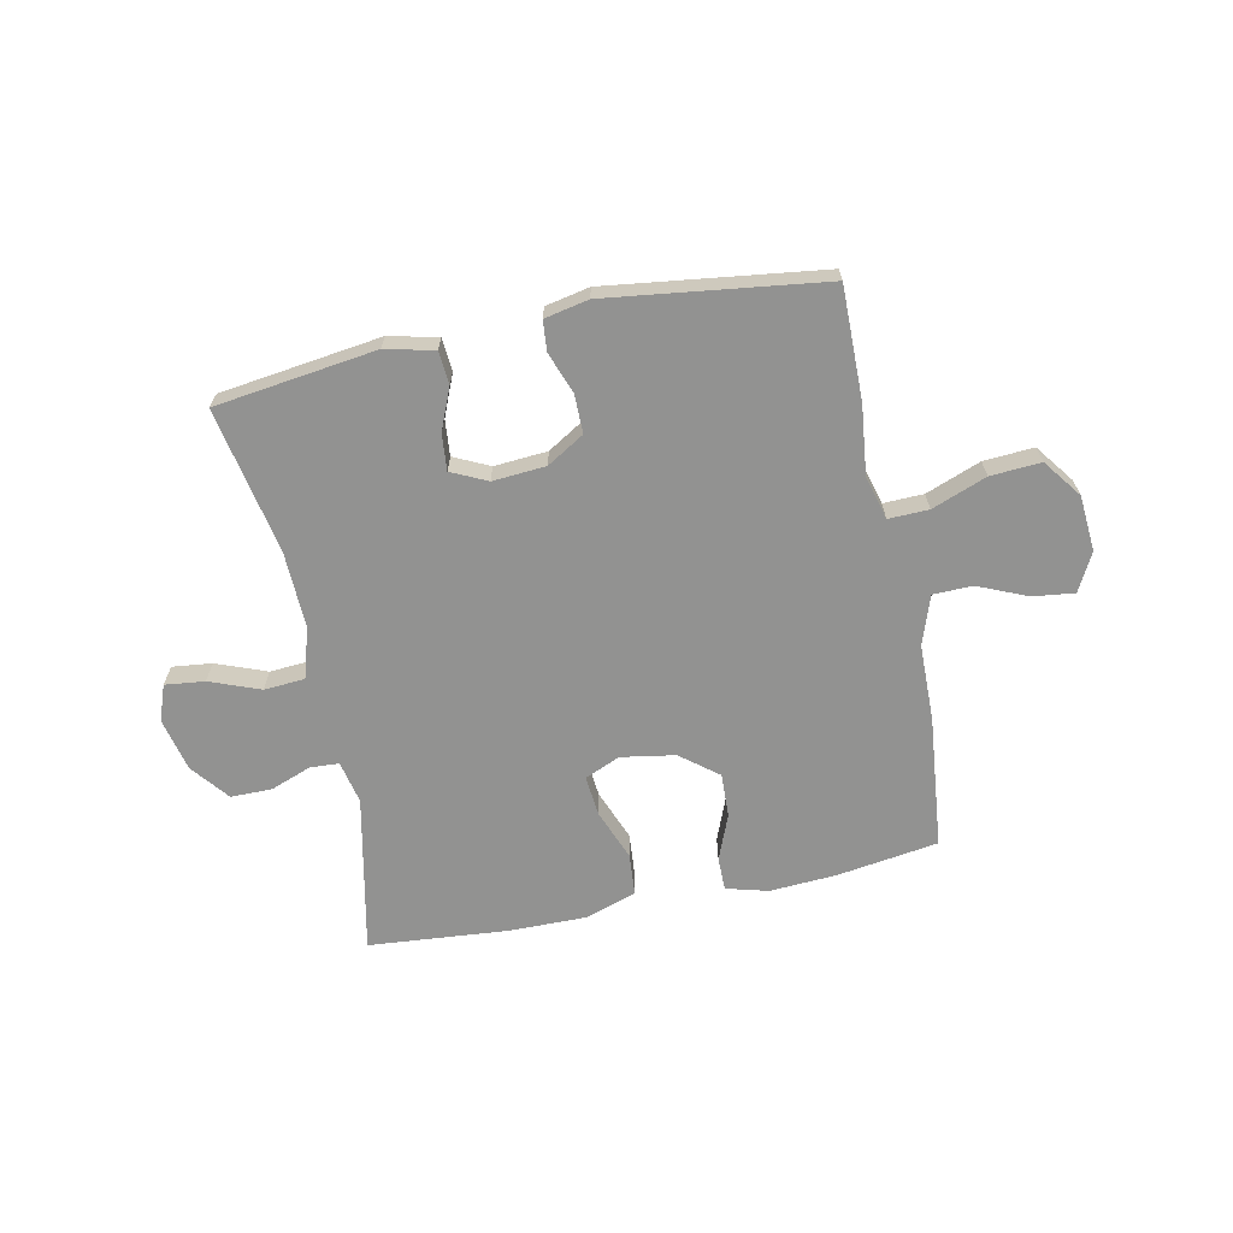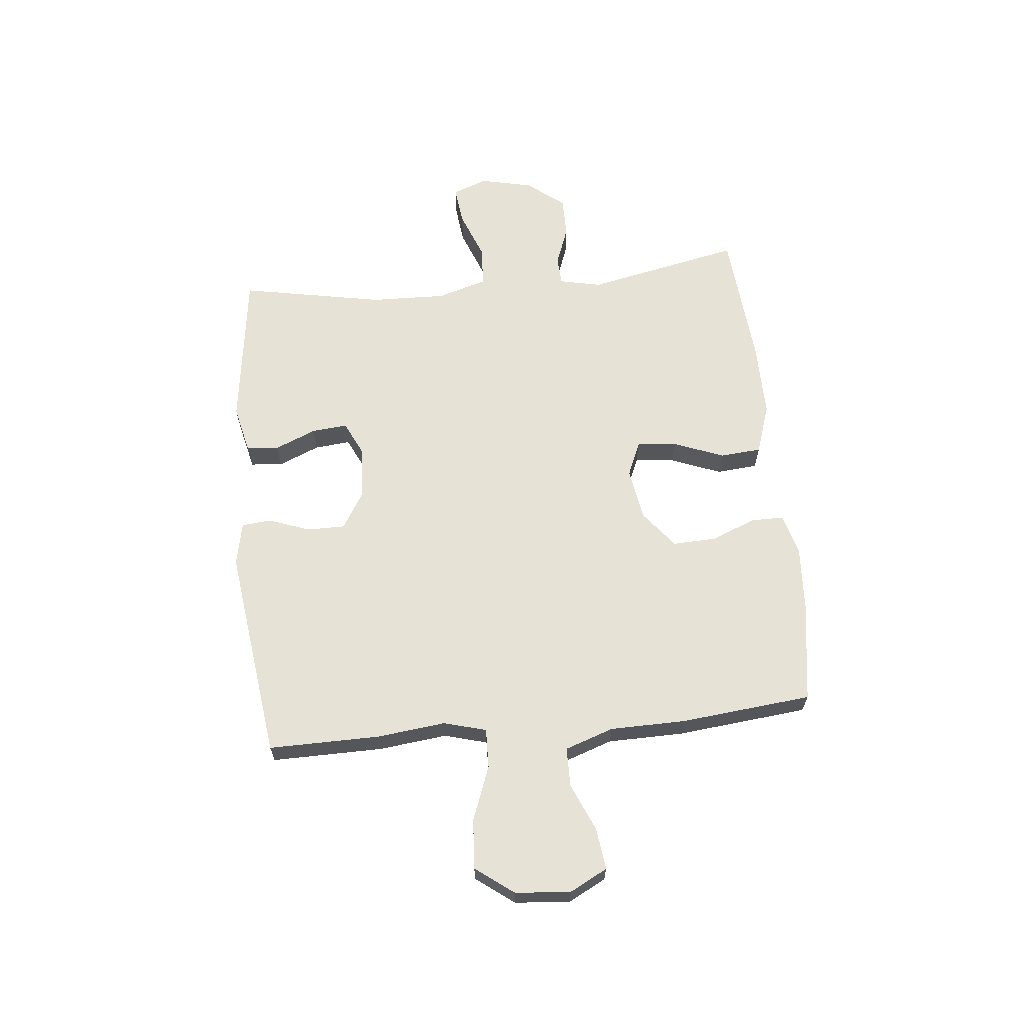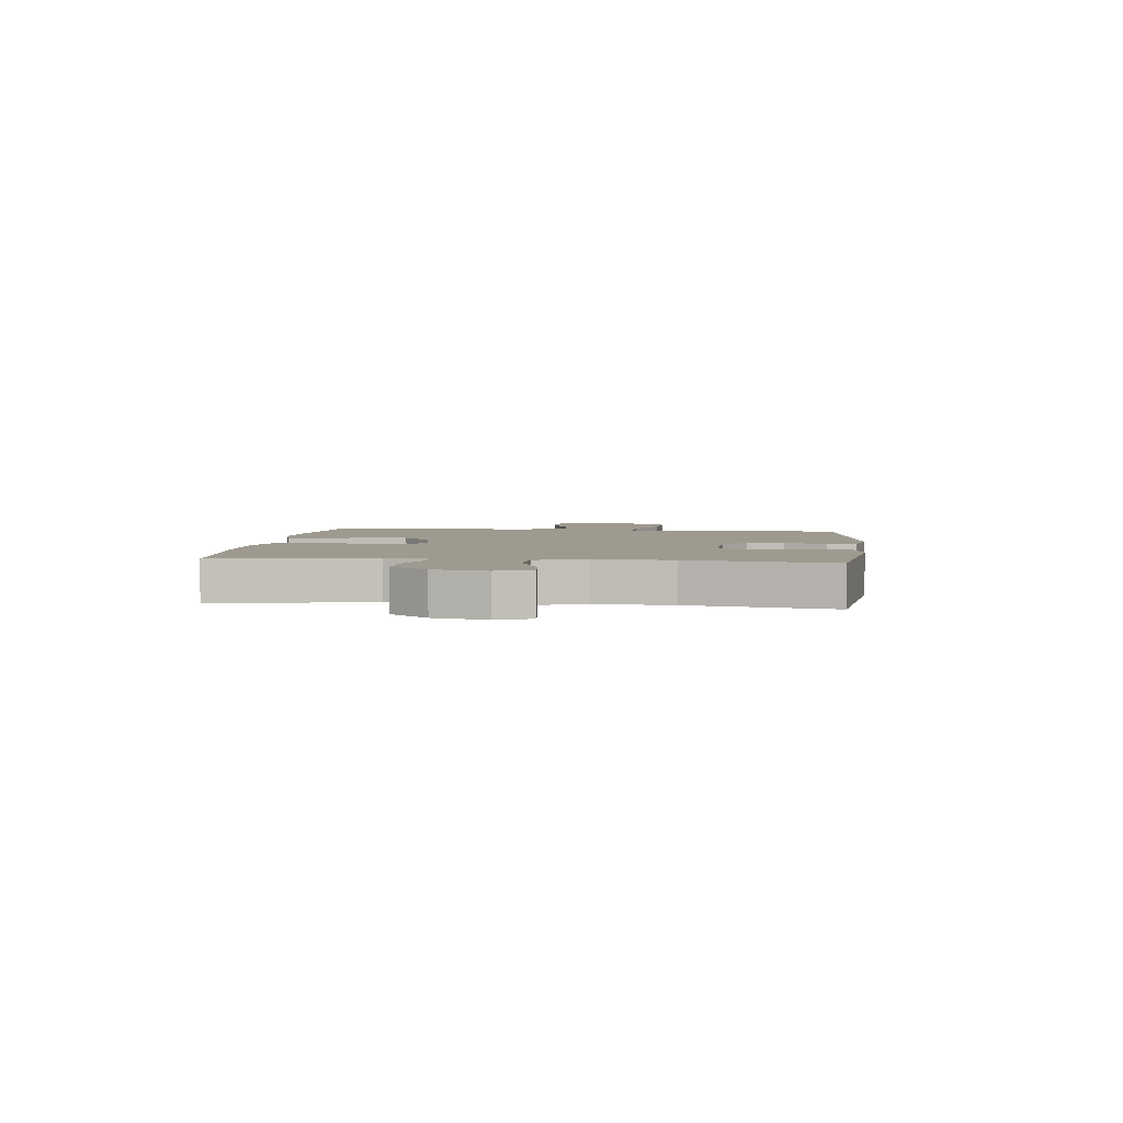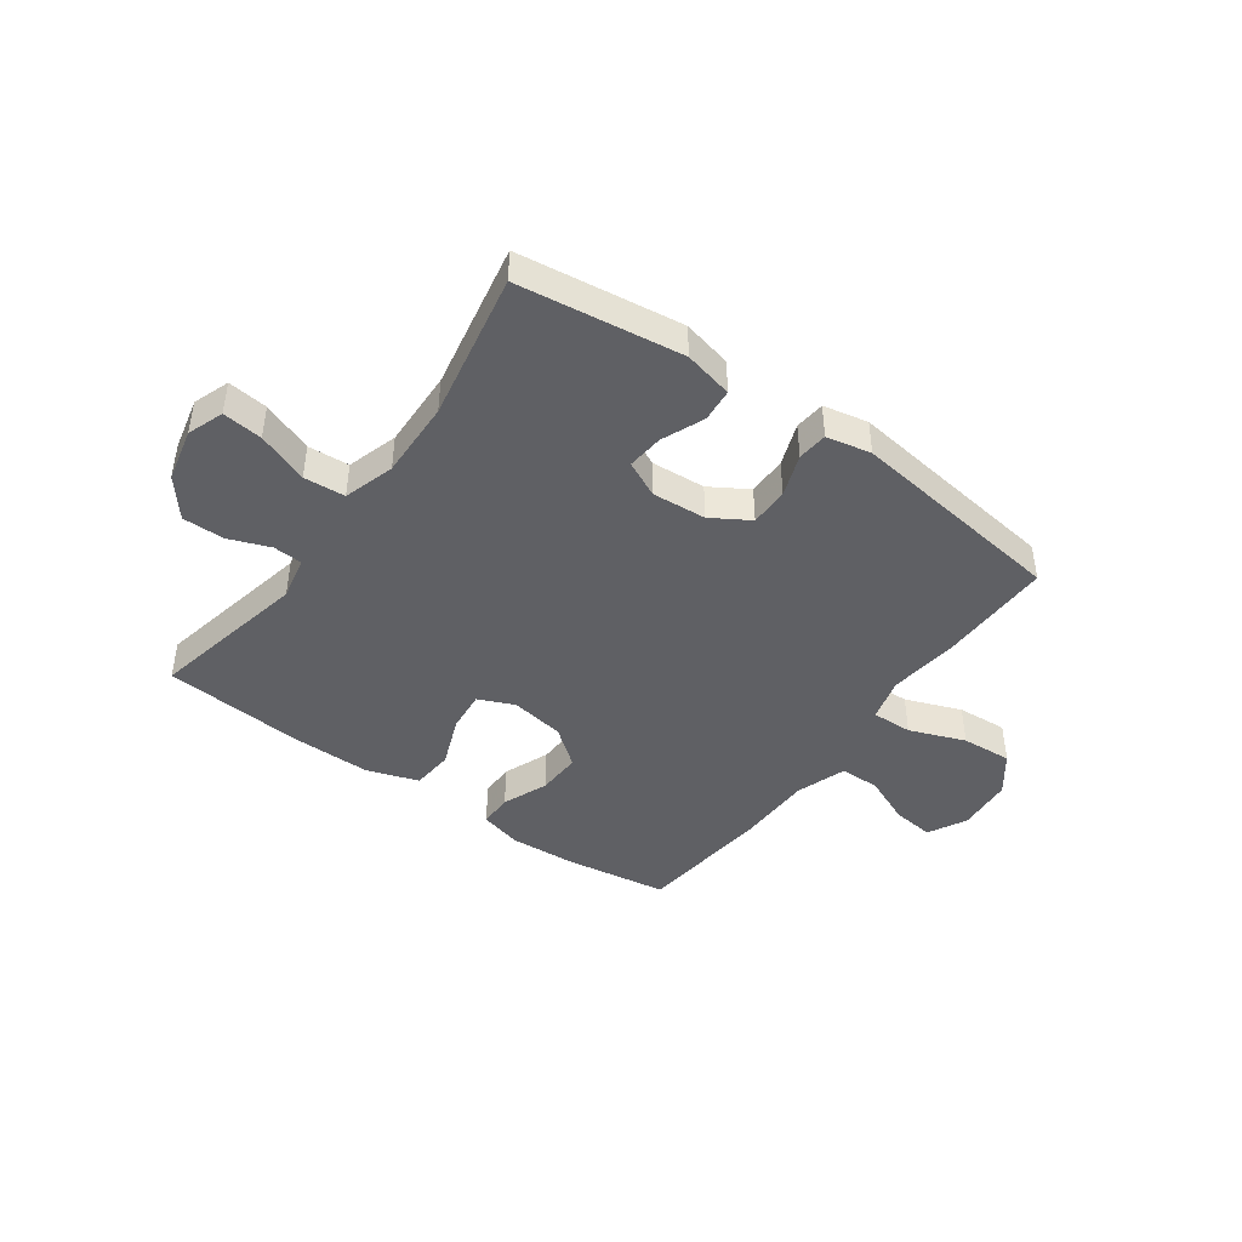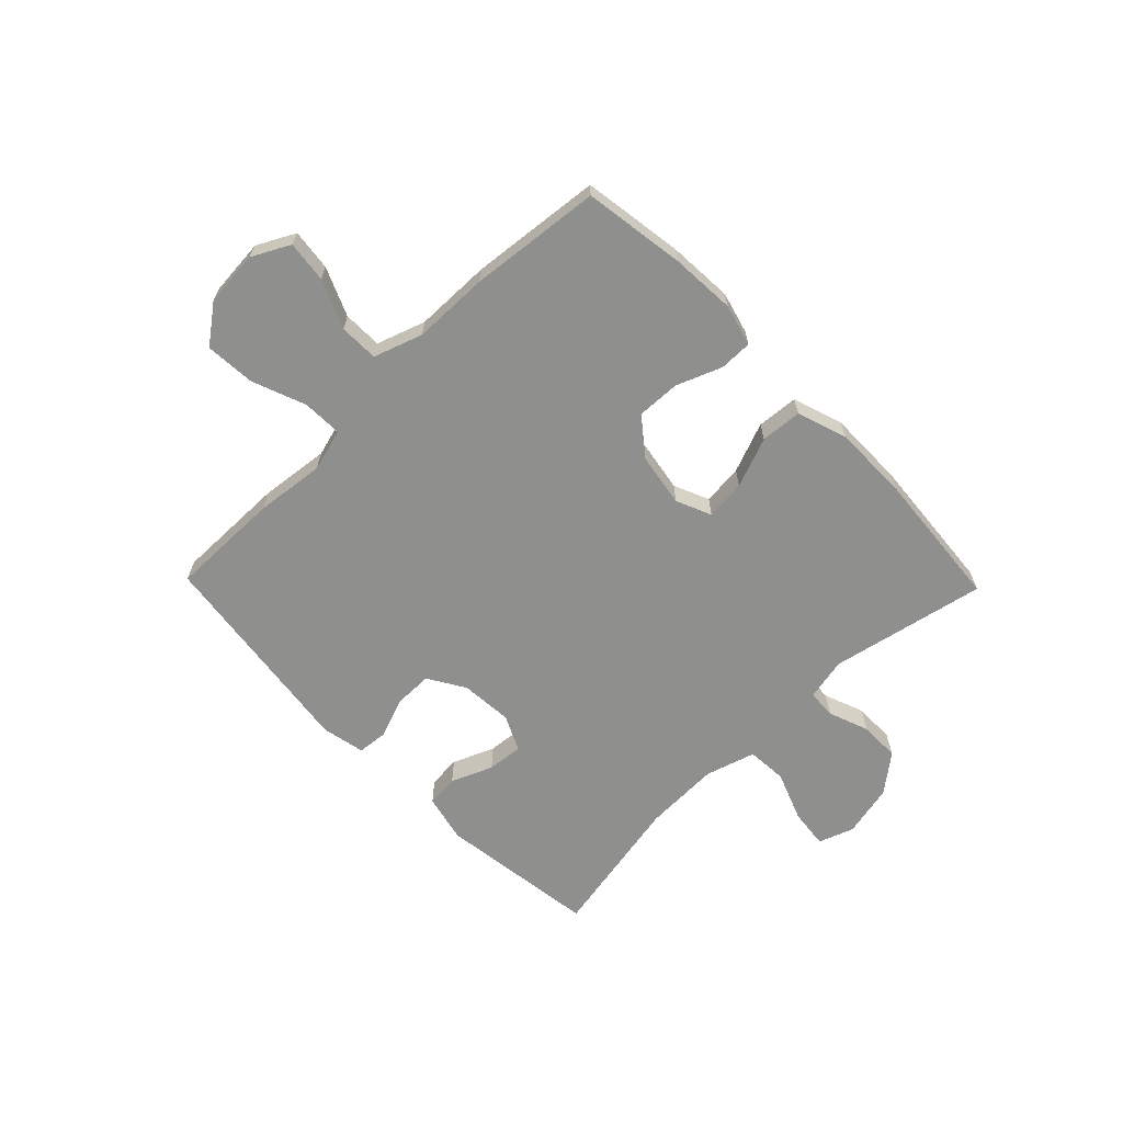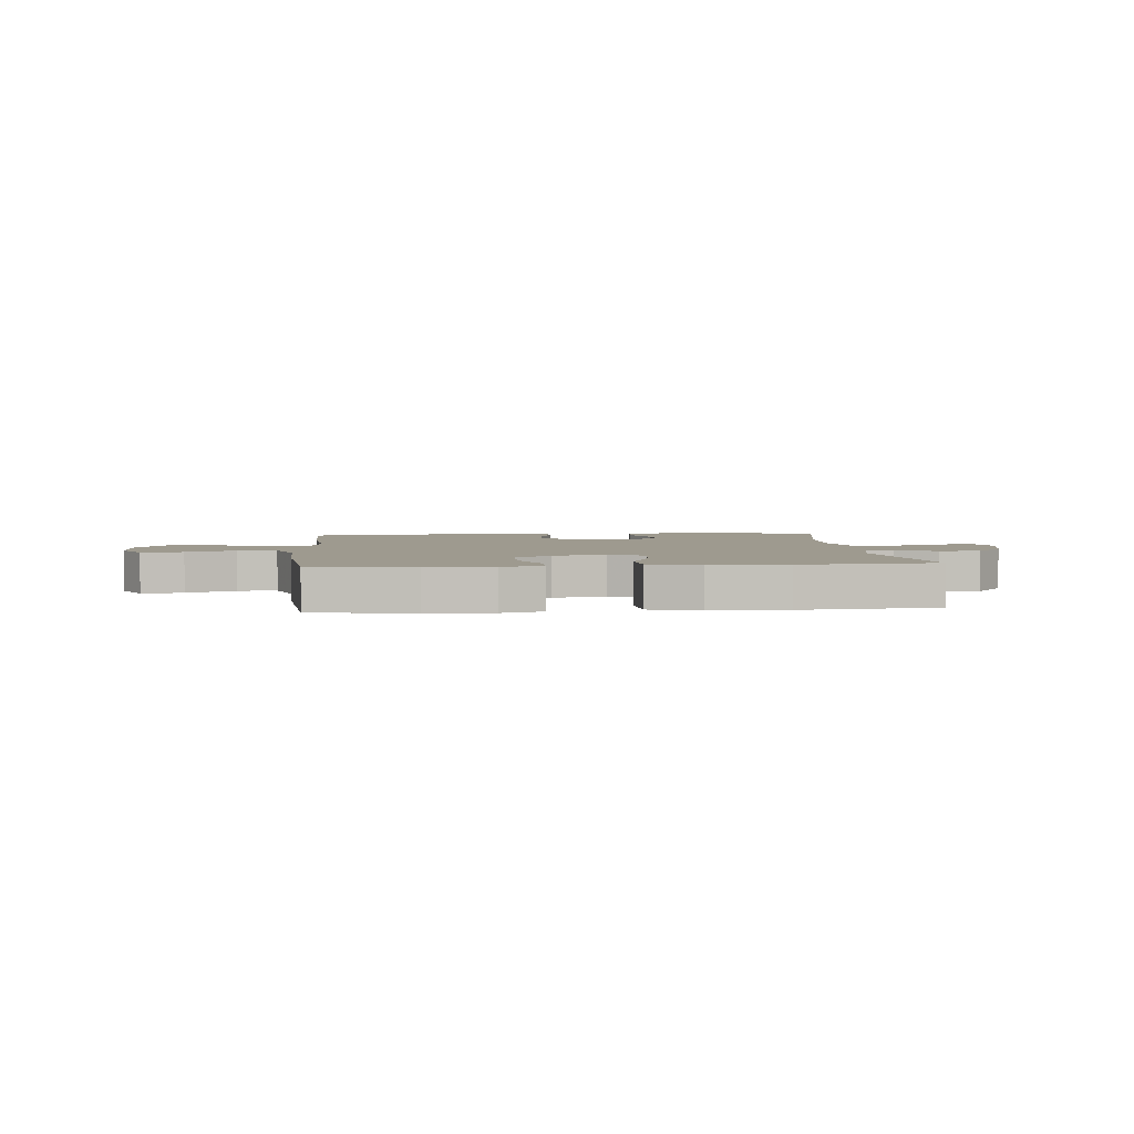
<metadata>
{"format":"obj","ext":"obj","renderer":"f3d","projection":"perspective","resolution":1024,"background":"white","views":[{"elev":-66.2,"azim":-168.3,"up":"+Y"},{"elev":63.9,"azim":-95.7,"up":"+Y"},{"elev":3.6,"azim":96.2,"up":"+Y"},{"elev":-43.7,"azim":144.3,"up":"+Y"},{"elev":-65.2,"azim":-45.8,"up":"+Y"},{"elev":3.6,"azim":-5.4,"up":"+Y"}]}
</metadata>
<code>
v 0.5 0.07 -0.5
v 0.215 0.07 -0.538
v 0.129 0.07 -0.518
v 0.124 0.07 -0.46
v 0.155 0.07 -0.386
v 0.161 0.07 -0.322
v 0.098 0.07 -0.292
v 0.004 0.07 -0.299
v -0.062 0.07 -0.339
v -0.062 0.07 -0.407
v -0.035 0.07 -0.481
v -0.04 0.07 -0.534
v -0.118 0.07 -0.55
v -0.5 0.07 -0.5
v -0.498 0.07 -0.301
v -0.484 0.07 -0.178
v -0.505 0.07 -0.102
v -0.576 0.07 -0.104
v -0.673 0.07 -0.141
v -0.762 0.07 -0.147
v -0.813 0.07 -0.079
v -0.821 0.07 0.02
v -0.786 0.07 0.087
v -0.712 0.07 0.078
v -0.626 0.07 0.041
v -0.556 0.07 0.042
v -0.526 0.07 0.129
v -0.524 0.07 0.265
v -0.5 0.07 0.5
v -0.319 0.07 0.527
v -0.202 0.07 0.534
v -0.128 0.07 0.514
v -0.128 0.07 0.455
v -0.16 0.07 0.375
v -0.163 0.07 0.297
v -0.097 0.07 0.245
v -0.002 0.07 0.229
v 0.061 0.07 0.256
v 0.054 0.07 0.328
v 0.019 0.07 0.418
v 0.025 0.07 0.492
v 0.115 0.07 0.522
v 0.253 0.07 0.521
v 0.5 0.07 0.5
v 0.442 0.07 0.222
v 0.458 0.07 0.146
v 0.509 0.07 0.143
v 0.581 0.07 0.17
v 0.654 0.07 0.17
v 0.707 0.07 0.103
v 0.728 0.07 0.009
v 0.705 0.07 -0.054
v 0.635 0.07 -0.046
v 0.546 0.07 -0.012
v 0.474 0.07 -0.017
v 0.447 0.07 -0.106
v 0.451 0.07 -0.242
v 0.5 0 -0.5
v 0.215 0 -0.538
v 0.129 0 -0.518
v 0.124 0 -0.46
v 0.155 0 -0.386
v 0.161 0 -0.322
v 0.098 0 -0.292
v 0.004 0 -0.299
v -0.062 0 -0.339
v -0.062 0 -0.407
v -0.035 0 -0.481
v -0.04 0 -0.534
v -0.118 0 -0.55
v -0.5 0 -0.5
v -0.498 0 -0.301
v -0.484 0 -0.178
v -0.505 0 -0.102
v -0.576 0 -0.104
v -0.673 0 -0.141
v -0.762 0 -0.147
v -0.813 0 -0.079
v -0.821 0 0.02
v -0.786 0 0.087
v -0.712 0 0.078
v -0.626 0 0.041
v -0.556 0 0.042
v -0.526 0 0.129
v -0.524 0 0.265
v -0.5 0 0.5
v -0.319 0 0.527
v -0.202 0 0.534
v -0.128 0 0.514
v -0.128 0 0.455
v -0.16 0 0.375
v -0.163 0 0.297
v -0.097 0 0.245
v -0.002 0 0.229
v 0.061 0 0.256
v 0.054 0 0.328
v 0.019 0 0.418
v 0.025 0 0.492
v 0.115 0 0.522
v 0.253 0 0.521
v 0.5 0 0.5
v 0.442 0 0.222
v 0.458 0 0.146
v 0.509 0 0.143
v 0.581 0 0.17
v 0.654 0 0.17
v 0.707 0 0.103
v 0.728 0 0.009
v 0.705 0 -0.054
v 0.635 0 -0.046
v 0.546 0 -0.012
v 0.474 0 -0.017
v 0.447 0 -0.106
v 0.451 0 -0.242
f 52 53 54
f 51 52 54
f 50 51 54
f 49 50 54
f 48 49 54
f 47 48 54
f 46 47 54 55
f 45 46 55 56
f 43 44 45
f 42 43 45
f 41 42 45
f 40 41 45
f 39 40 45
f 38 39 45 56
f 32 33 34
f 31 32 34
f 30 31 34
f 29 30 34
f 28 29 34
f 27 28 34
f 26 27 34 35
f 23 24 25
f 22 23 25
f 21 22 25
f 20 21 25
f 19 20 25
f 18 19 25
f 17 18 25 26
f 14 15 16
f 13 14 16
f 12 13 16
f 11 12 16
f 10 11 16
f 9 10 16 17
f 26 35 36
f 17 26 36
f 9 17 36
f 8 9 36
f 3 4 5
f 2 3 5
f 1 2 5
f 57 1 5
f 57 5 6
f 57 6 7
f 56 57 7
f 38 56 7
f 37 38 7
f 7 8 36 37
f 111 110 109
f 111 109 108
f 111 108 107
f 111 107 106
f 111 106 105
f 111 105 104
f 112 111 104 103
f 113 112 103 102
f 102 101 100
f 102 100 99
f 102 99 98
f 102 98 97
f 102 97 96
f 113 102 96 95
f 91 90 89
f 91 89 88
f 91 88 87
f 91 87 86
f 91 86 85
f 91 85 84
f 92 91 84 83
f 82 81 80
f 82 80 79
f 82 79 78
f 82 78 77
f 82 77 76
f 82 76 75
f 83 82 75 74
f 73 72 71
f 73 71 70
f 73 70 69
f 73 69 68
f 73 68 67
f 74 73 67 66
f 93 92 83
f 93 83 74
f 93 74 66
f 93 66 65
f 62 61 60
f 62 60 59
f 62 59 58
f 62 58 114
f 63 62 114
f 64 63 114
f 64 114 113
f 64 113 95
f 64 95 94
f 94 93 65 64
f 1 58 59 2
f 2 59 60 3
f 3 60 61 4
f 4 61 62 5
f 5 62 63 6
f 6 63 64 7
f 7 64 65 8
f 8 65 66 9
f 9 66 67 10
f 10 67 68 11
f 11 68 69 12
f 12 69 70 13
f 13 70 71 14
f 14 71 72 15
f 15 72 73 16
f 16 73 74 17
f 17 74 75 18
f 18 75 76 19
f 19 76 77 20
f 20 77 78 21
f 21 78 79 22
f 22 79 80 23
f 23 80 81 24
f 24 81 82 25
f 25 82 83 26
f 26 83 84 27
f 27 84 85 28
f 28 85 86 29
f 29 86 87 30
f 30 87 88 31
f 31 88 89 32
f 32 89 90 33
f 33 90 91 34
f 34 91 92 35
f 35 92 93 36
f 36 93 94 37
f 37 94 95 38
f 38 95 96 39
f 39 96 97 40
f 40 97 98 41
f 41 98 99 42
f 42 99 100 43
f 43 100 101 44
f 44 101 102 45
f 45 102 103 46
f 46 103 104 47
f 47 104 105 48
f 48 105 106 49
f 49 106 107 50
f 50 107 108 51
f 51 108 109 52
f 52 109 110 53
f 53 110 111 54
f 54 111 112 55
f 55 112 113 56
f 56 113 114 57
f 57 114 58 1

</code>
